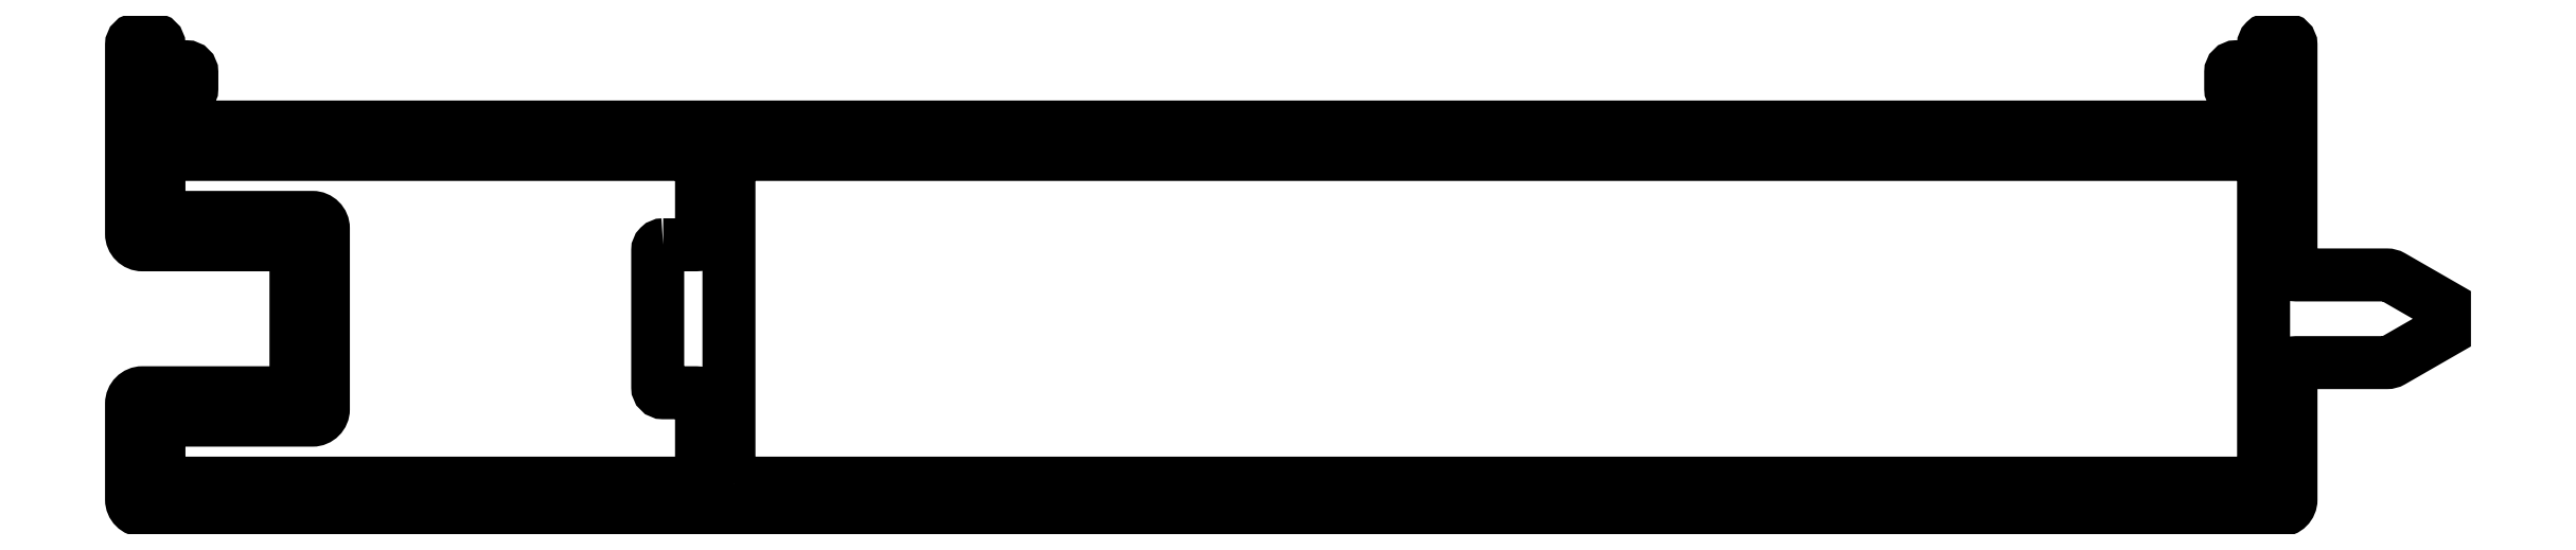
<metadata>
{"format":"dxf","ext":"dxf","renderer":"ezdxf+matplotlib","layout":"modelspace","background":"white","min_lineweight":24,"dpi":150}
</metadata>
<code>
0
SECTION
2
ENTITIES
0
POLYLINE
8
0
66
     1
10
0
20
0
30
0
70
     1
0
VERTEX
8
0
10
277.4
20
102.6
30
0
42
-0.4142
0
VERTEX
8
0
10
276.9
20
103.1
30
0
0
VERTEX
8
0
10
276.9
20
132.1
30
0
42
-0.4142
0
VERTEX
8
0
10
277.4
20
132.6
30
0
0
VERTEX
8
0
10
416.4
20
132.6
30
0
42
-0.4142
0
VERTEX
8
0
10
416.9
20
132.1
30
0
0
VERTEX
8
0
10
416.9
20
103.1
30
0
42
-0.4142
0
VERTEX
8
0
10
416.4
20
102.6
30
0
0
SEQEND
8
0
0
POLYLINE
8
0
66
     1
10
0
20
0
30
0
70
     1
0
VERTEX
8
0
10
270.9
20
124.4
30
0
42
0.4142
0
VERTEX
8
0
10
270.4
20
123.9
30
0
0
VERTEX
8
0
10
270.4
20
111.4
30
0
42
0.4142
0
VERTEX
8
0
10
270.9
20
110.9
30
0
0
VERTEX
8
0
10
273.9
20
110.9
30
0
42
-0.4142
0
VERTEX
8
0
10
274.4
20
110.4
30
0
0
VERTEX
8
0
10
274.4
20
103.1
30
0
42
-0.4142
0
VERTEX
8
0
10
273.9
20
102.6
30
0
0
VERTEX
8
0
10
225.4
20
102.6
30
0
42
-0.4142
0
VERTEX
8
0
10
224.9
20
103.1
30
0
0
VERTEX
8
0
10
224.9
20
107.9
30
0
42
-0.4142
0
VERTEX
8
0
10
225.4
20
108.4
30
0
0
VERTEX
8
0
10
238.9
20
108.4
30
0
42
0.4142
0
VERTEX
8
0
10
239.9
20
109.4
30
0
0
VERTEX
8
0
10
239.9
20
125.9
30
0
42
0.4142
0
VERTEX
8
0
10
238.9
20
126.9
30
0
0
VERTEX
8
0
10
225.4
20
126.9
30
0
42
-0.4142
0
VERTEX
8
0
10
224.9
20
127.4
30
0
0
VERTEX
8
0
10
224.9
20
132.1
30
0
42
-0.4142
0
VERTEX
8
0
10
225.4
20
132.6
30
0
0
VERTEX
8
0
10
273.9
20
132.6
30
0
42
-0.4142
0
VERTEX
8
0
10
274.4
20
132.1
30
0
0
VERTEX
8
0
10
274.4
20
124.9
30
0
42
-0.4142
0
VERTEX
8
0
10
273.9
20
124.4
30
0
0
SEQEND
8
0
0
POLYLINE
8
0
66
     1
10
0
20
0
30
0
70
     1
0
VERTEX
8
0
10
416.9
20
135.6
30
0
42
-0.4142
0
VERTEX
8
0
10
416.4
20
135.1
30
0
0
VERTEX
8
0
10
225.4
20
135.1
30
0
42
-0.4142
0
VERTEX
8
0
10
224.9
20
135.6
30
0
0
VERTEX
8
0
10
224.9
20
137.6
30
0
42
-0.4142
0
VERTEX
8
0
10
225.4
20
138.1
30
0
0
VERTEX
8
0
10
227.4
20
138.1
30
0
42
0.4142
0
VERTEX
8
0
10
227.9
20
138.6
30
0
0
VERTEX
8
0
10
227.9
20
140.1
30
0
42
0.4142
0
VERTEX
8
0
10
227.4
20
140.6
30
0
0
VERTEX
8
0
10
225.4
20
140.6
30
0
42
-0.4142
0
VERTEX
8
0
10
224.9
20
141.1
30
0
0
VERTEX
8
0
10
224.9
20
142.6
30
0
42
0.4142
0
VERTEX
8
0
10
224.4
20
143.1
30
0
0
VERTEX
8
0
10
222.9
20
143.1
30
0
42
0.4142
0
VERTEX
8
0
10
222.4
20
142.6
30
0
0
VERTEX
8
0
10
222.4
20
125.4
30
0
42
0.4142
0
VERTEX
8
0
10
223.4
20
124.4
30
0
0
VERTEX
8
0
10
237.4
20
124.4
30
0
0
VERTEX
8
0
10
237.4
20
110.9
30
0
0
VERTEX
8
0
10
223.4
20
110.9
30
0
42
0.4142
0
VERTEX
8
0
10
222.4
20
109.9
30
0
0
VERTEX
8
0
10
222.4
20
101.1
30
0
42
0.4142
0
VERTEX
8
0
10
223.4
20
100.1
30
0
0
VERTEX
8
0
10
418.4
20
100.1
30
0
42
0.4142
0
VERTEX
8
0
10
419.4
20
101.1
30
0
0
VERTEX
8
0
10
419.4
20
113.1
30
0
42
-0.4142
0
VERTEX
8
0
10
419.9
20
113.6
30
0
0
VERTEX
8
0
10
428.1
20
113.6
30
0
42
0.1312
0
VERTEX
8
0
10
428.6
20
113.8
30
0
0
VERTEX
8
0
10
433.4
20
116.5
30
0
0
VERTEX
8
0
10
433.4
20
118.8
30
0
0
VERTEX
8
0
10
428.6
20
121.5
30
0
42
0.1312
0
VERTEX
8
0
10
428.1
20
121.6
30
0
0
VERTEX
8
0
10
419.9
20
121.6
30
0
42
-0.4142
0
VERTEX
8
0
10
419.4
20
122.1
30
0
0
VERTEX
8
0
10
419.4
20
142.6
30
0
42
0.4142
0
VERTEX
8
0
10
418.9
20
143.1
30
0
0
VERTEX
8
0
10
417.4
20
143.1
30
0
42
0.4142
0
VERTEX
8
0
10
416.9
20
142.6
30
0
0
VERTEX
8
0
10
416.9
20
141.1
30
0
42
-0.4142
0
VERTEX
8
0
10
416.4
20
140.6
30
0
0
VERTEX
8
0
10
414.4
20
140.6
30
0
42
0.4142
0
VERTEX
8
0
10
413.9
20
140.1
30
0
0
VERTEX
8
0
10
413.9
20
138.6
30
0
42
0.4142
0
VERTEX
8
0
10
414.4
20
138.1
30
0
0
VERTEX
8
0
10
416.4
20
138.1
30
0
42
-0.4142
0
VERTEX
8
0
10
416.9
20
137.6
30
0
0
SEQEND
8
0
0
ENDSEC
0
EOF

</code>
